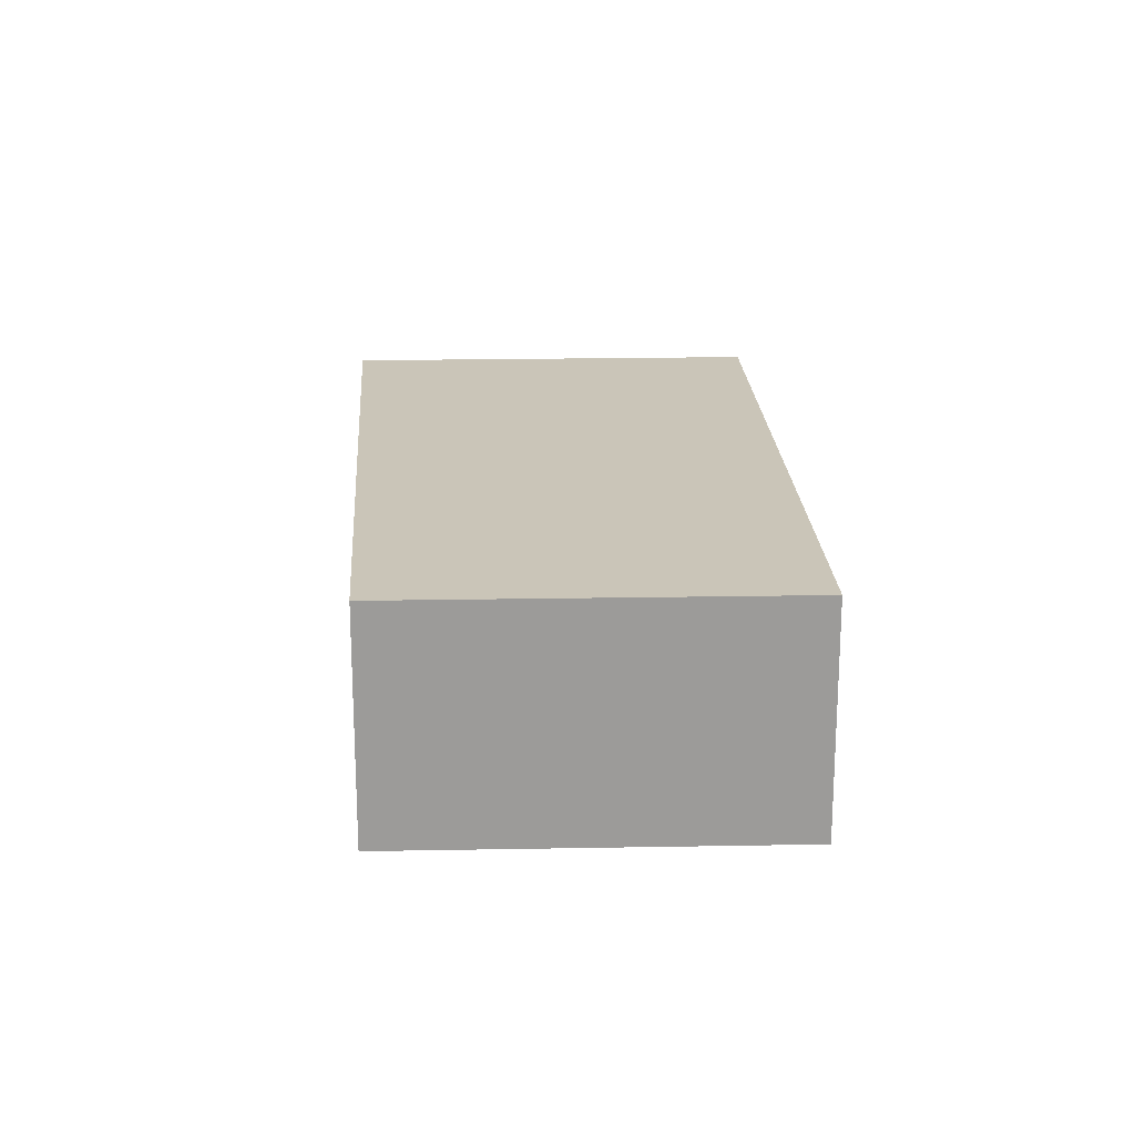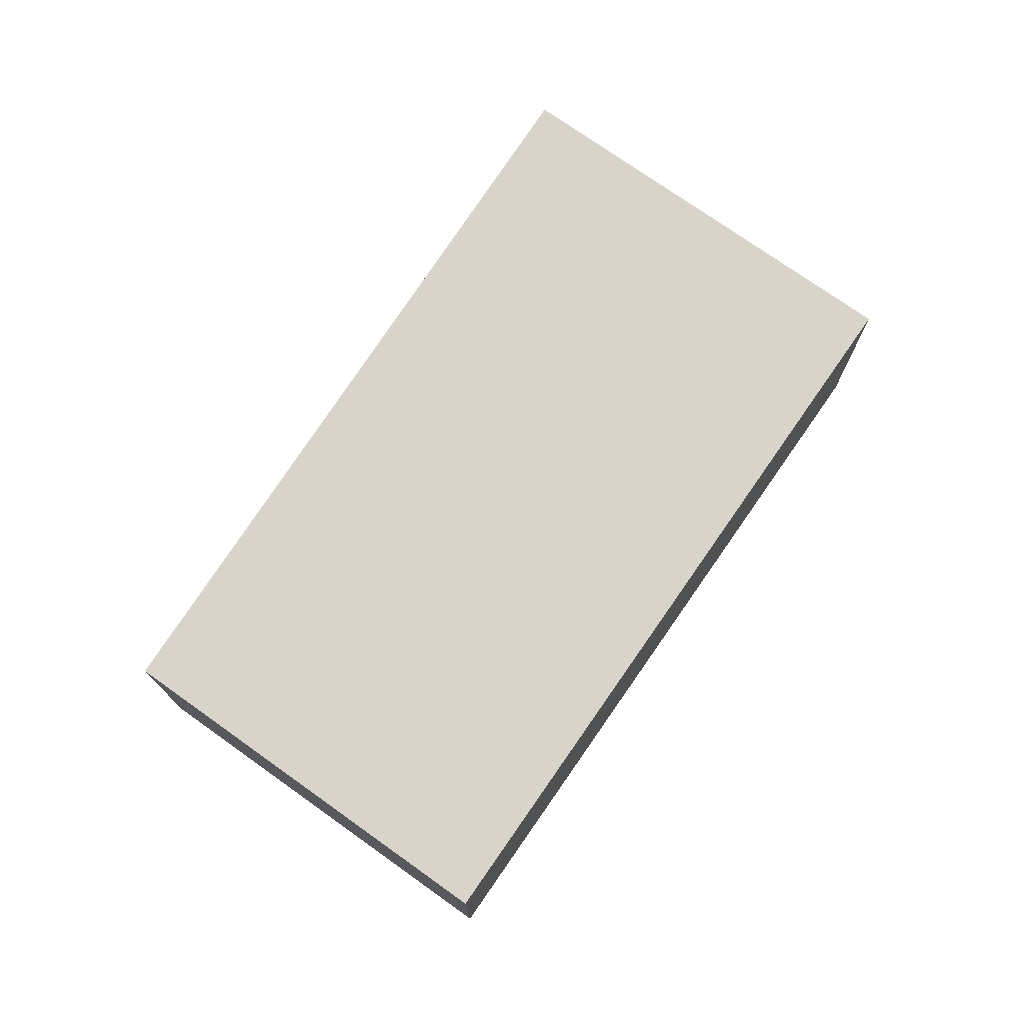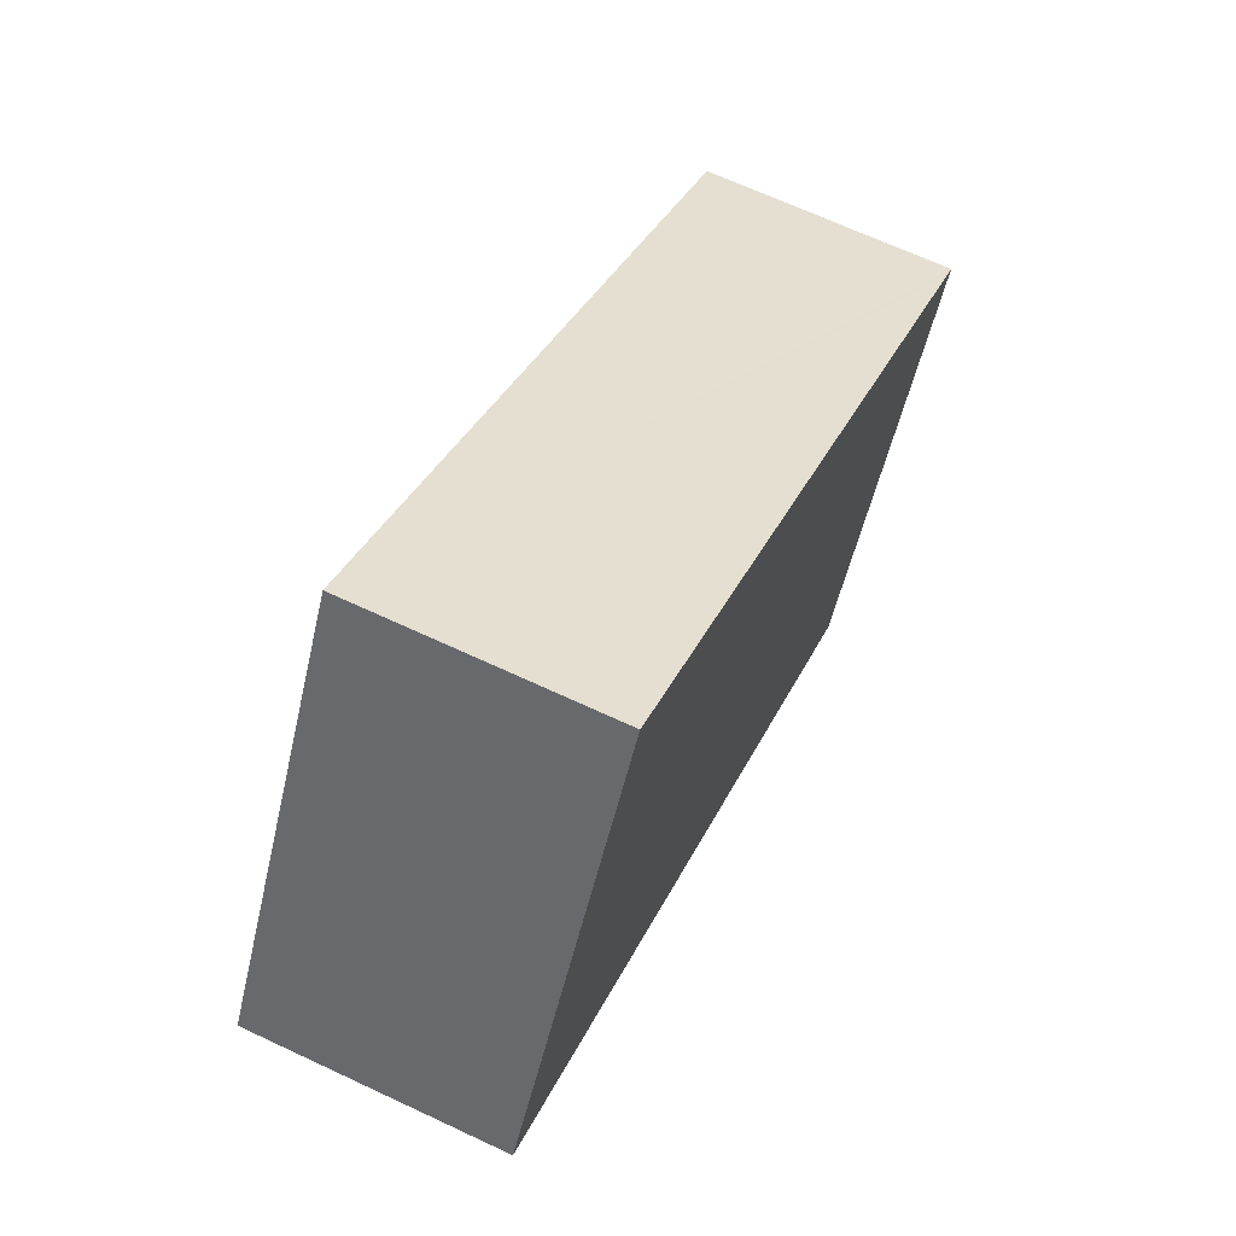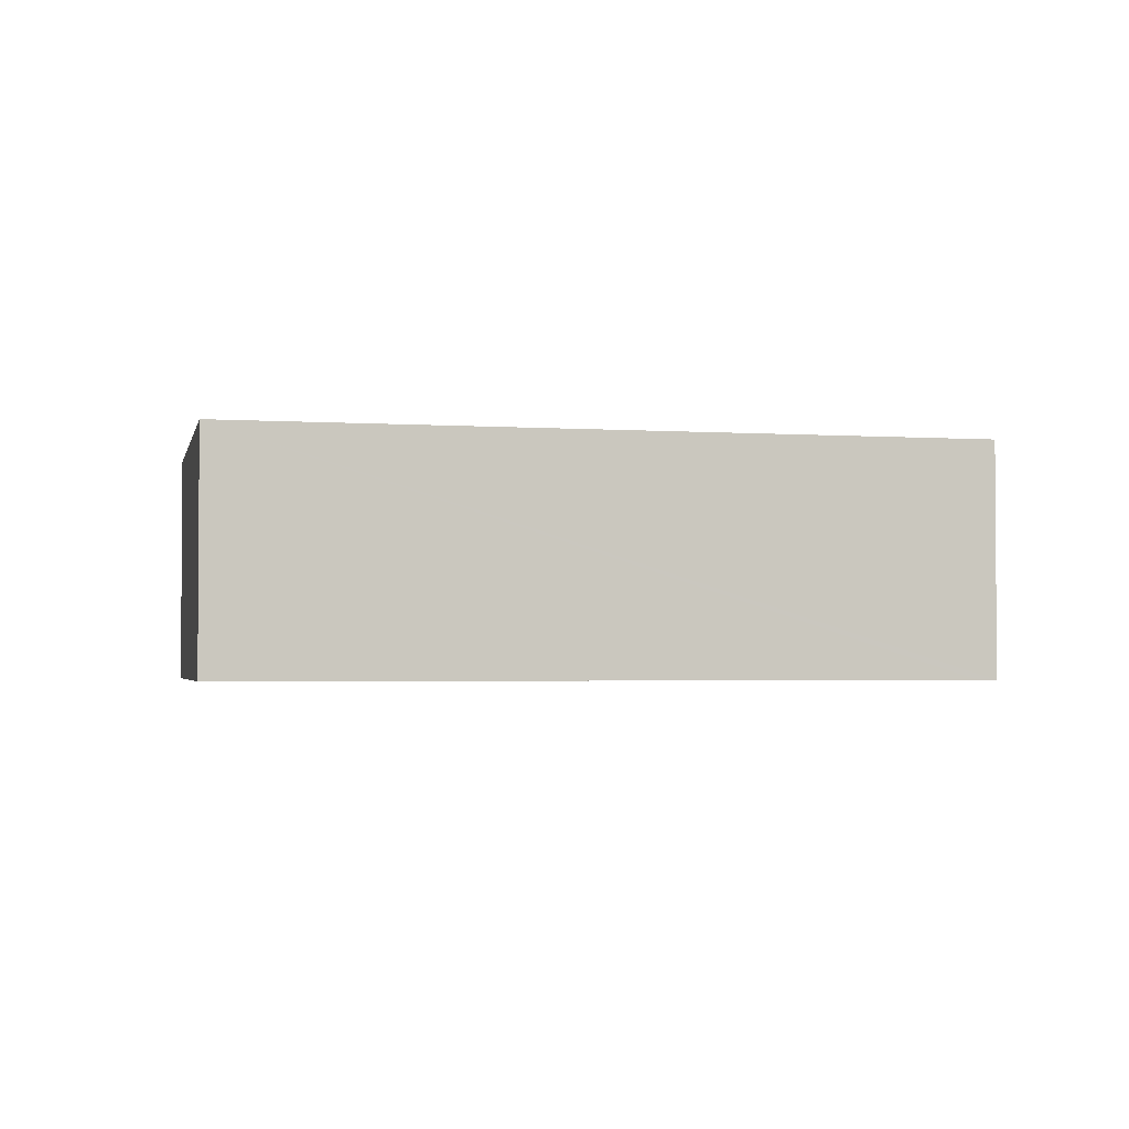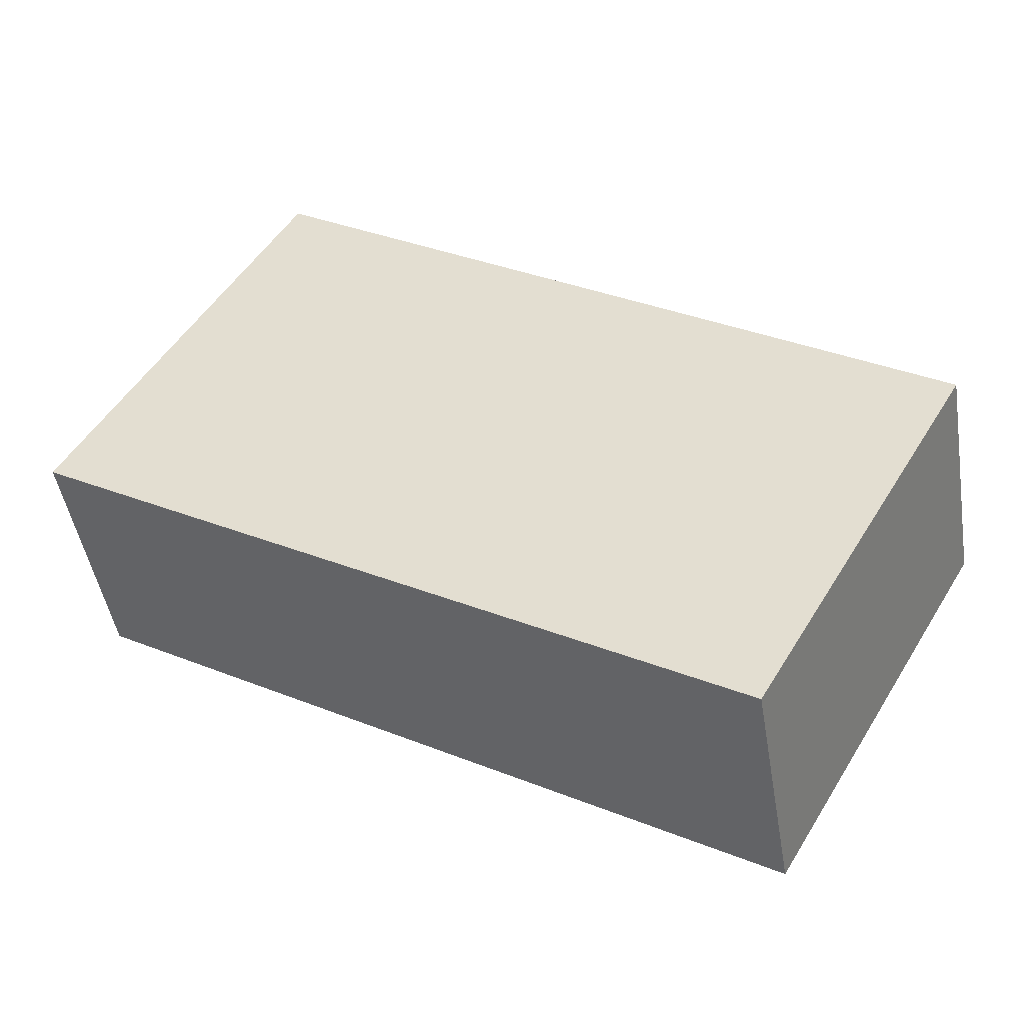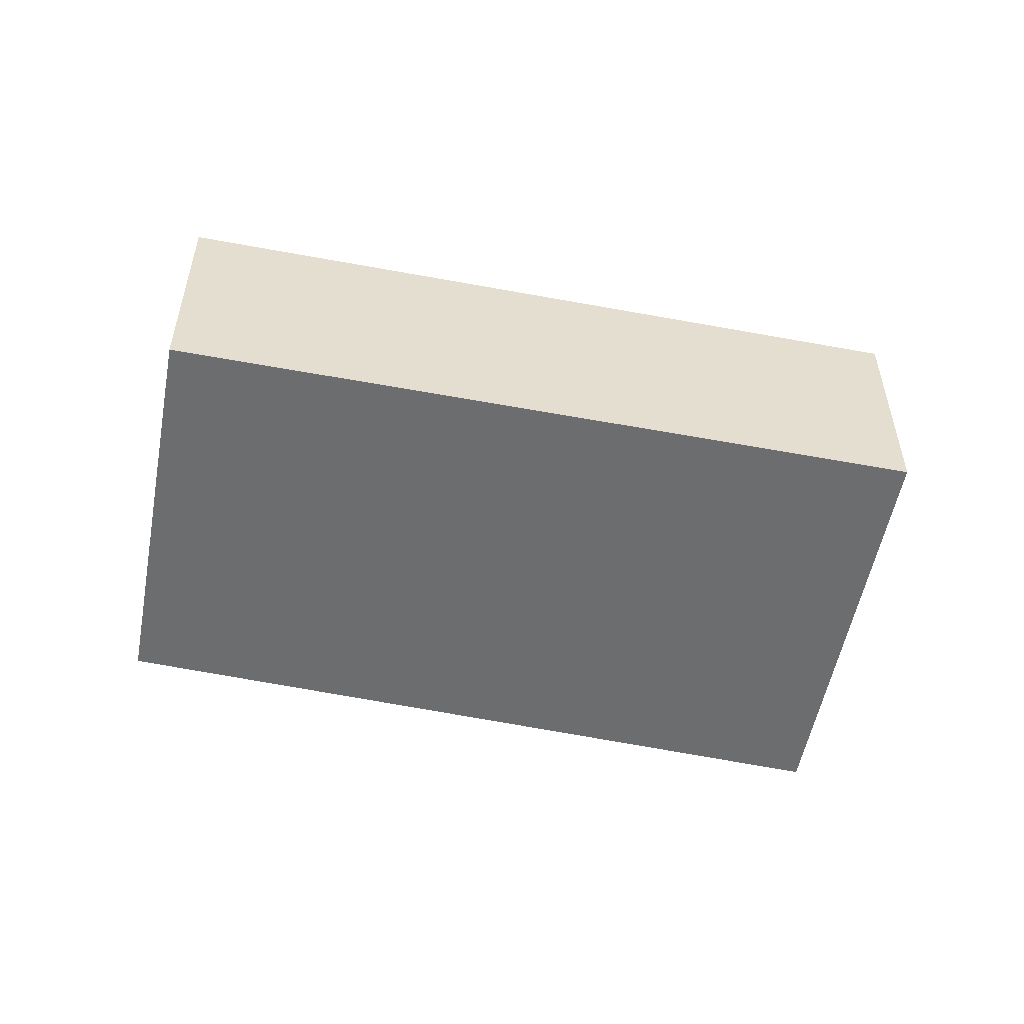
<metadata>
{"format":"obj","ext":"obj","renderer":"f3d","projection":"perspective","resolution":1024,"background":"white","views":[{"elev":20.4,"azim":118.3,"up":"+Y"},{"elev":75.0,"azim":155.6,"up":"+Y"},{"elev":66.8,"azim":-64.8,"up":"+Z"},{"elev":-2.5,"azim":18.6,"up":"+Y"},{"elev":-46.6,"azim":9.4,"up":"+Z"},{"elev":-53.9,"azim":-160.4,"up":"+Y"}]}
</metadata>
<code>
v  1.917 2.05 3.282
v  5.608 2.05 -3.343
v  0 2.05 1.255e-16
v  7.443 2.05 -0.22
v  5.777 2.05 -3.444
v  7.594 2.05 -0.316
v  7.594 1.935e-17 -0.316
v  5.777 2.109e-16 -3.444
v  0 0 0
v  5.608 2.047e-16 -3.343
v  1.917 -2.01e-16 3.282
v  7.443 1.347e-17 -0.22
g defaultobject
f 1 2 3
f 2 1 4
f 2 4 5
f 5 4 6
f 7 5 6
f 5 7 8
f 8 2 5
f 2 8 3
f 3 8 9
f 9 8 10
f 9 1 3
f 1 9 11
f 4 7 6
f 7 4 1
f 7 1 12
f 12 1 11
f 7 10 8
f 10 7 12
f 10 12 9
f 9 12 11

</code>
